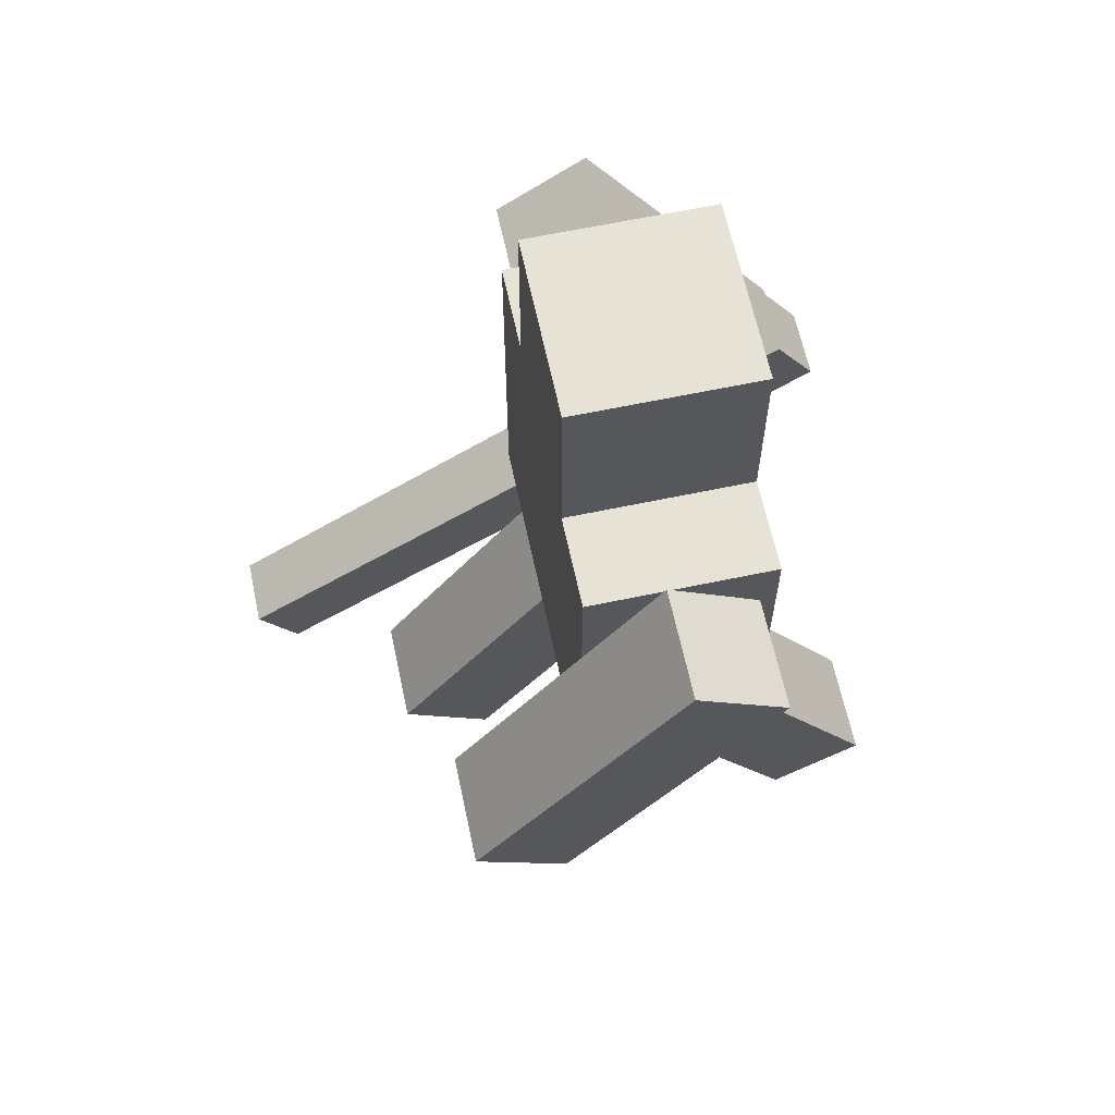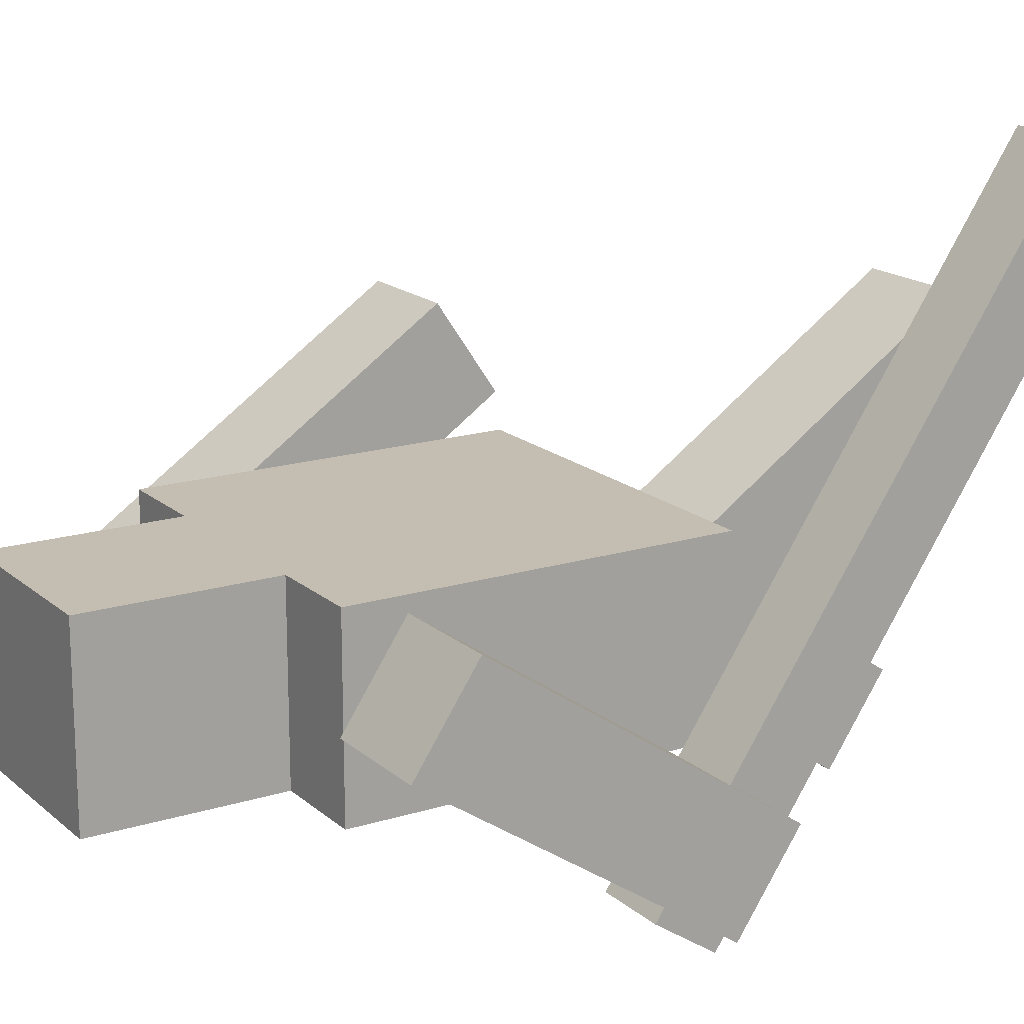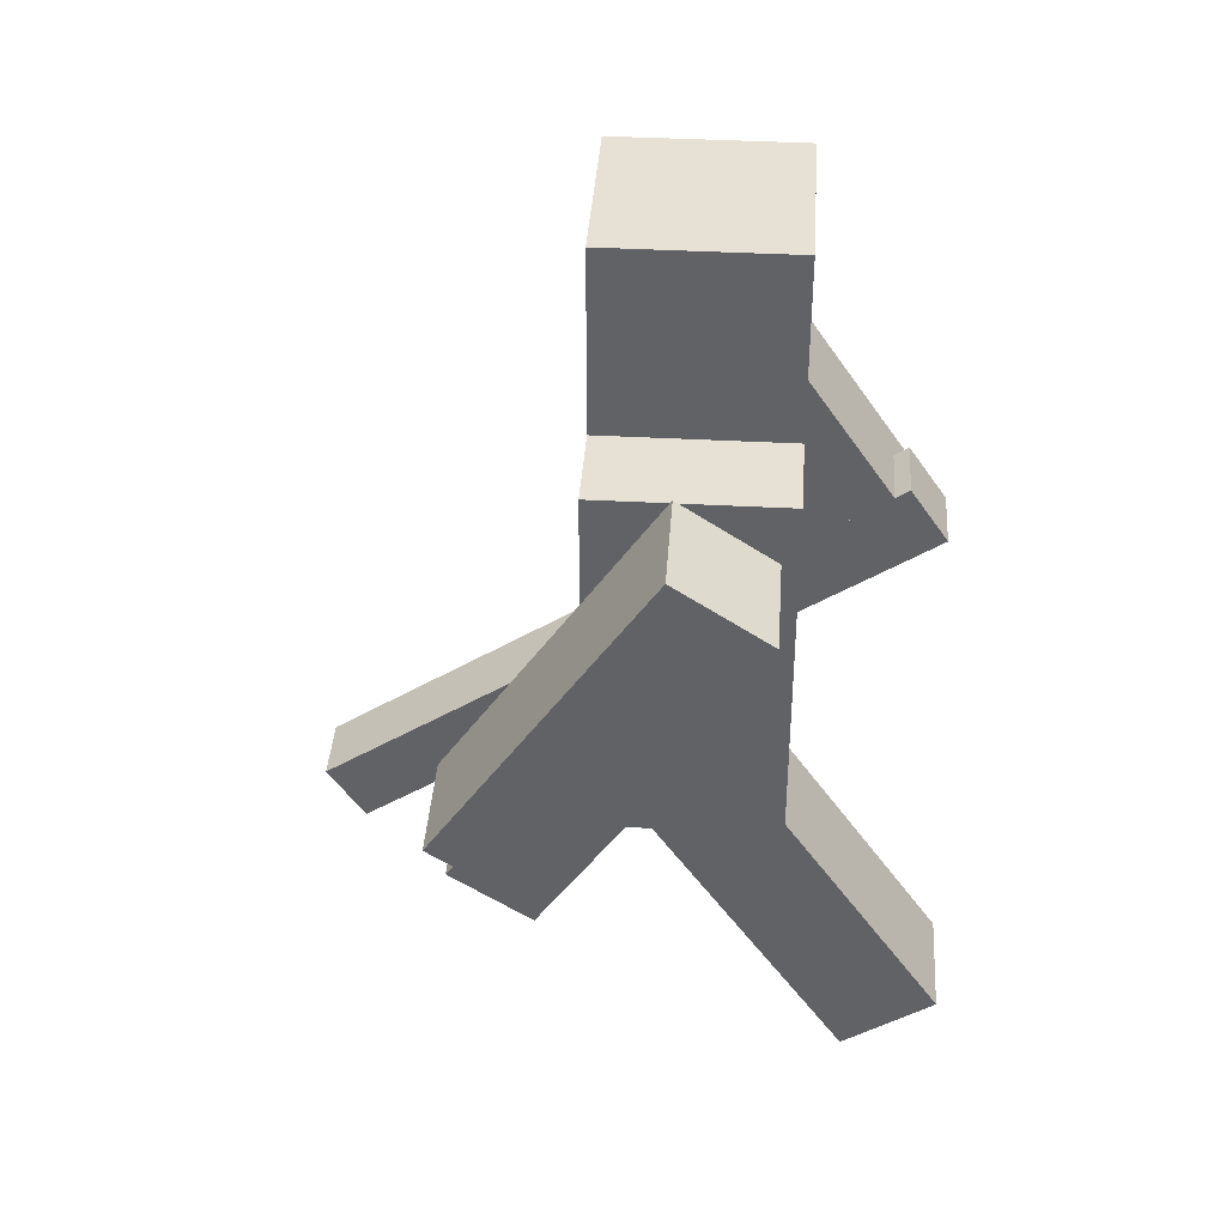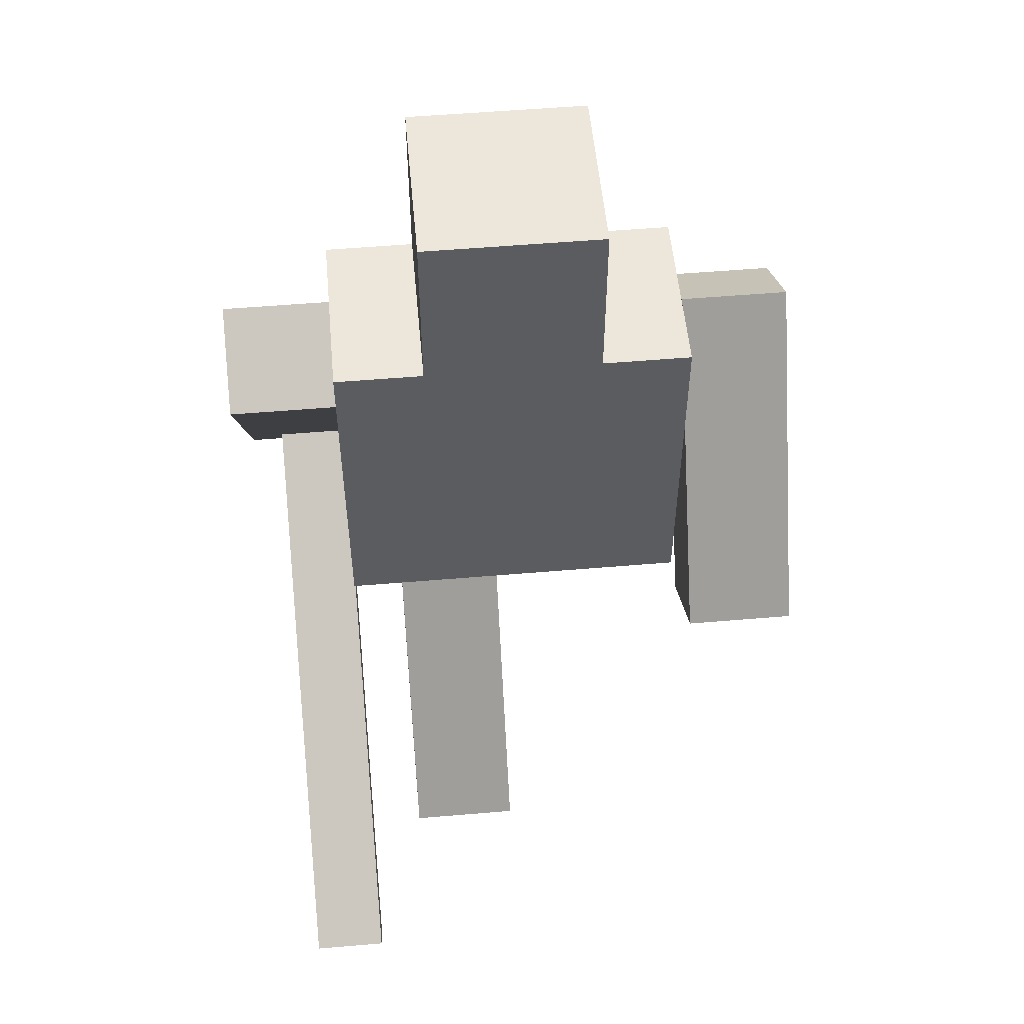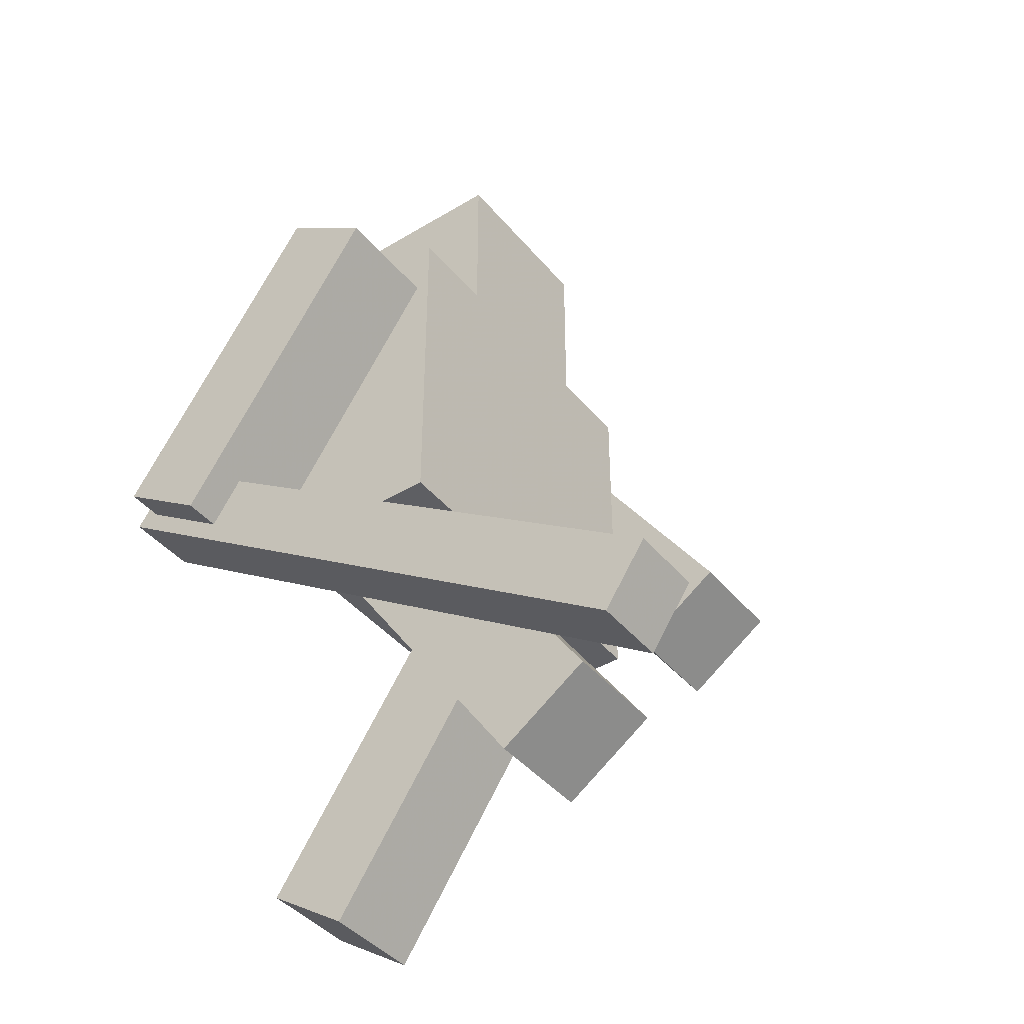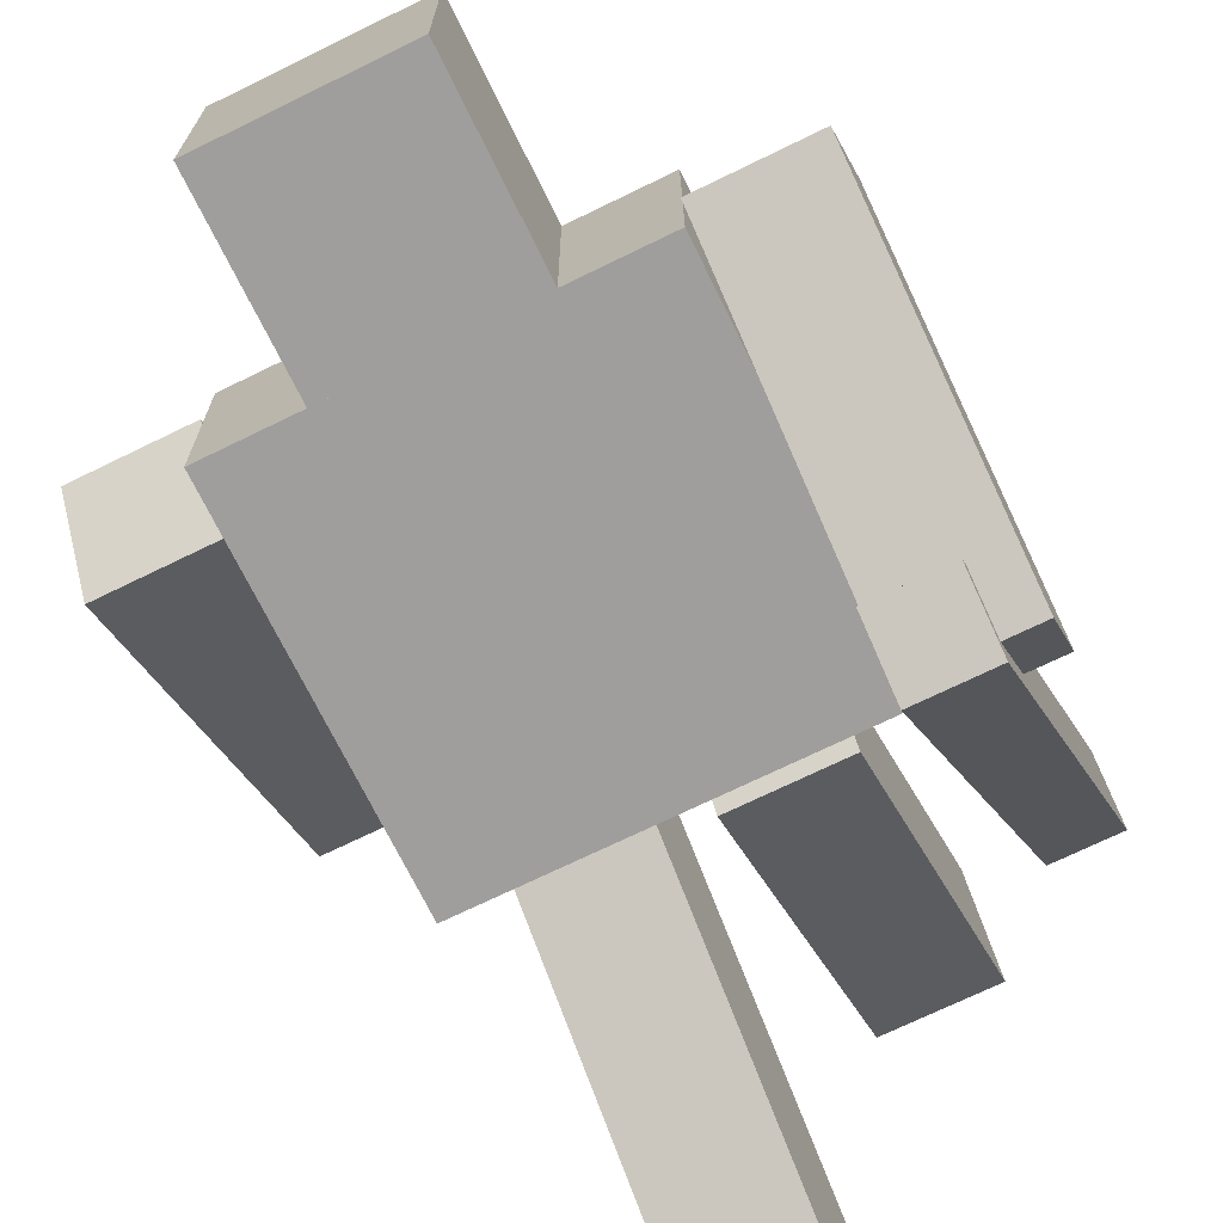
<metadata>
{"format":"obj","ext":"obj","renderer":"f3d","projection":"perspective","resolution":1024,"background":"white","views":[{"elev":63.5,"azim":78.0,"up":"+Y"},{"elev":17.2,"azim":-121.8,"up":"+Z"},{"elev":39.0,"azim":93.9,"up":"+Y"},{"elev":53.8,"azim":-5.2,"up":"+Y"},{"elev":-41.9,"azim":-54.0,"up":"+Y"},{"elev":-70.9,"azim":-153.9,"up":"+Z"}]}
</metadata>
<code>
o 立方体
v 0.5 1 -0.25
v 0.5 2 -0.25
v 0.5 1 0.25
v 0.5 2 0.25
v -0.5 1 -0.25
v -0.5 2 -0.25
v -0.5 1 0.25
v -0.5 2 0.25
v 0.25 2 -0.25
v 0.25 2.5 -0.25
v 0.25 2 0.25
v 0.25 2.5 0.25
v -0.25 2 -0.25
v -0.25 2.5 -0.25
v -0.25 2 0.25
v -0.25 2.5 0.25
f 1 2 4 3
f 3 4 8 7
f 7 8 6 5
f 5 6 2 1
f 3 7 5 1
f 8 4 2 6
f 9 10 12 11
f 11 12 16 15
f 15 16 14 13
f 13 14 10 9
f 11 15 13 9
f 16 12 10 14
o 立方体.001
v -0.5 1.18 -0.6005
v -0.5 2.008 -0.04019
v -0.5 1.012 -0.3521
v -0.5 1.84 0.2083
v -0.8 1.18 -0.6005
v -0.8 2.008 -0.04019
v -0.8 1.012 -0.3521
v -0.8 1.84 0.2083
v -0.5 1.167 -0.67
v -0.5 1.332 -0.5579
v -0.5 0.04594 0.9865
v -0.5 0.2116 1.099
v -0.7 1.167 -0.67
v -0.7 1.332 -0.5579
v -0.7 0.04594 0.9865
v -0.7 0.2116 1.099
f 17 18 20 19
f 19 20 24 23
f 23 24 22 21
f 21 22 18 17
f 19 23 21 17
f 24 20 18 22
f 25 26 28 27
f 27 28 32 31
f 31 32 30 29
f 29 30 26 25
f 27 31 29 25
f 32 28 26 30
o 立方体.002
v 0.8 1.012 0.3521
v 0.8 1.84 -0.2083
v 0.8 1.18 0.6005
v 0.8 2.008 0.04019
v 0.5 1.012 0.3521
v 0.5 1.84 -0.2083
v 0.5 1.18 0.6005
v 0.5 2.008 0.04019
f 33 34 36 35
f 35 36 40 39
f 39 40 38 37
f 37 38 34 33
f 35 39 37 33
f 40 36 34 38
o 立方体.003
v -0.05 0.08769 0.4361
v -0.05 0.9159 -0.1242
v -0.05 0.2558 0.6846
v -0.05 1.084 0.1242
v -0.35 0.08769 0.4361
v -0.35 0.9159 -0.1242
v -0.35 0.2558 0.6846
v -0.35 1.084 0.1242
f 41 42 44 43
f 43 44 48 47
f 47 48 46 45
f 45 46 42 41
f 43 47 45 41
f 48 44 42 46
o 立方体.004
v 0.35 0.2558 -0.6846
v 0.35 1.084 -0.1242
v 0.35 0.08769 -0.4361
v 0.35 0.9159 0.1242
v 0.05 0.2558 -0.6846
v 0.05 1.084 -0.1242
v 0.05 0.08769 -0.4361
v 0.05 0.9159 0.1242
f 49 50 52 51
f 51 52 56 55
f 55 56 54 53
f 53 54 50 49
f 51 55 53 49
f 56 52 50 54

</code>
